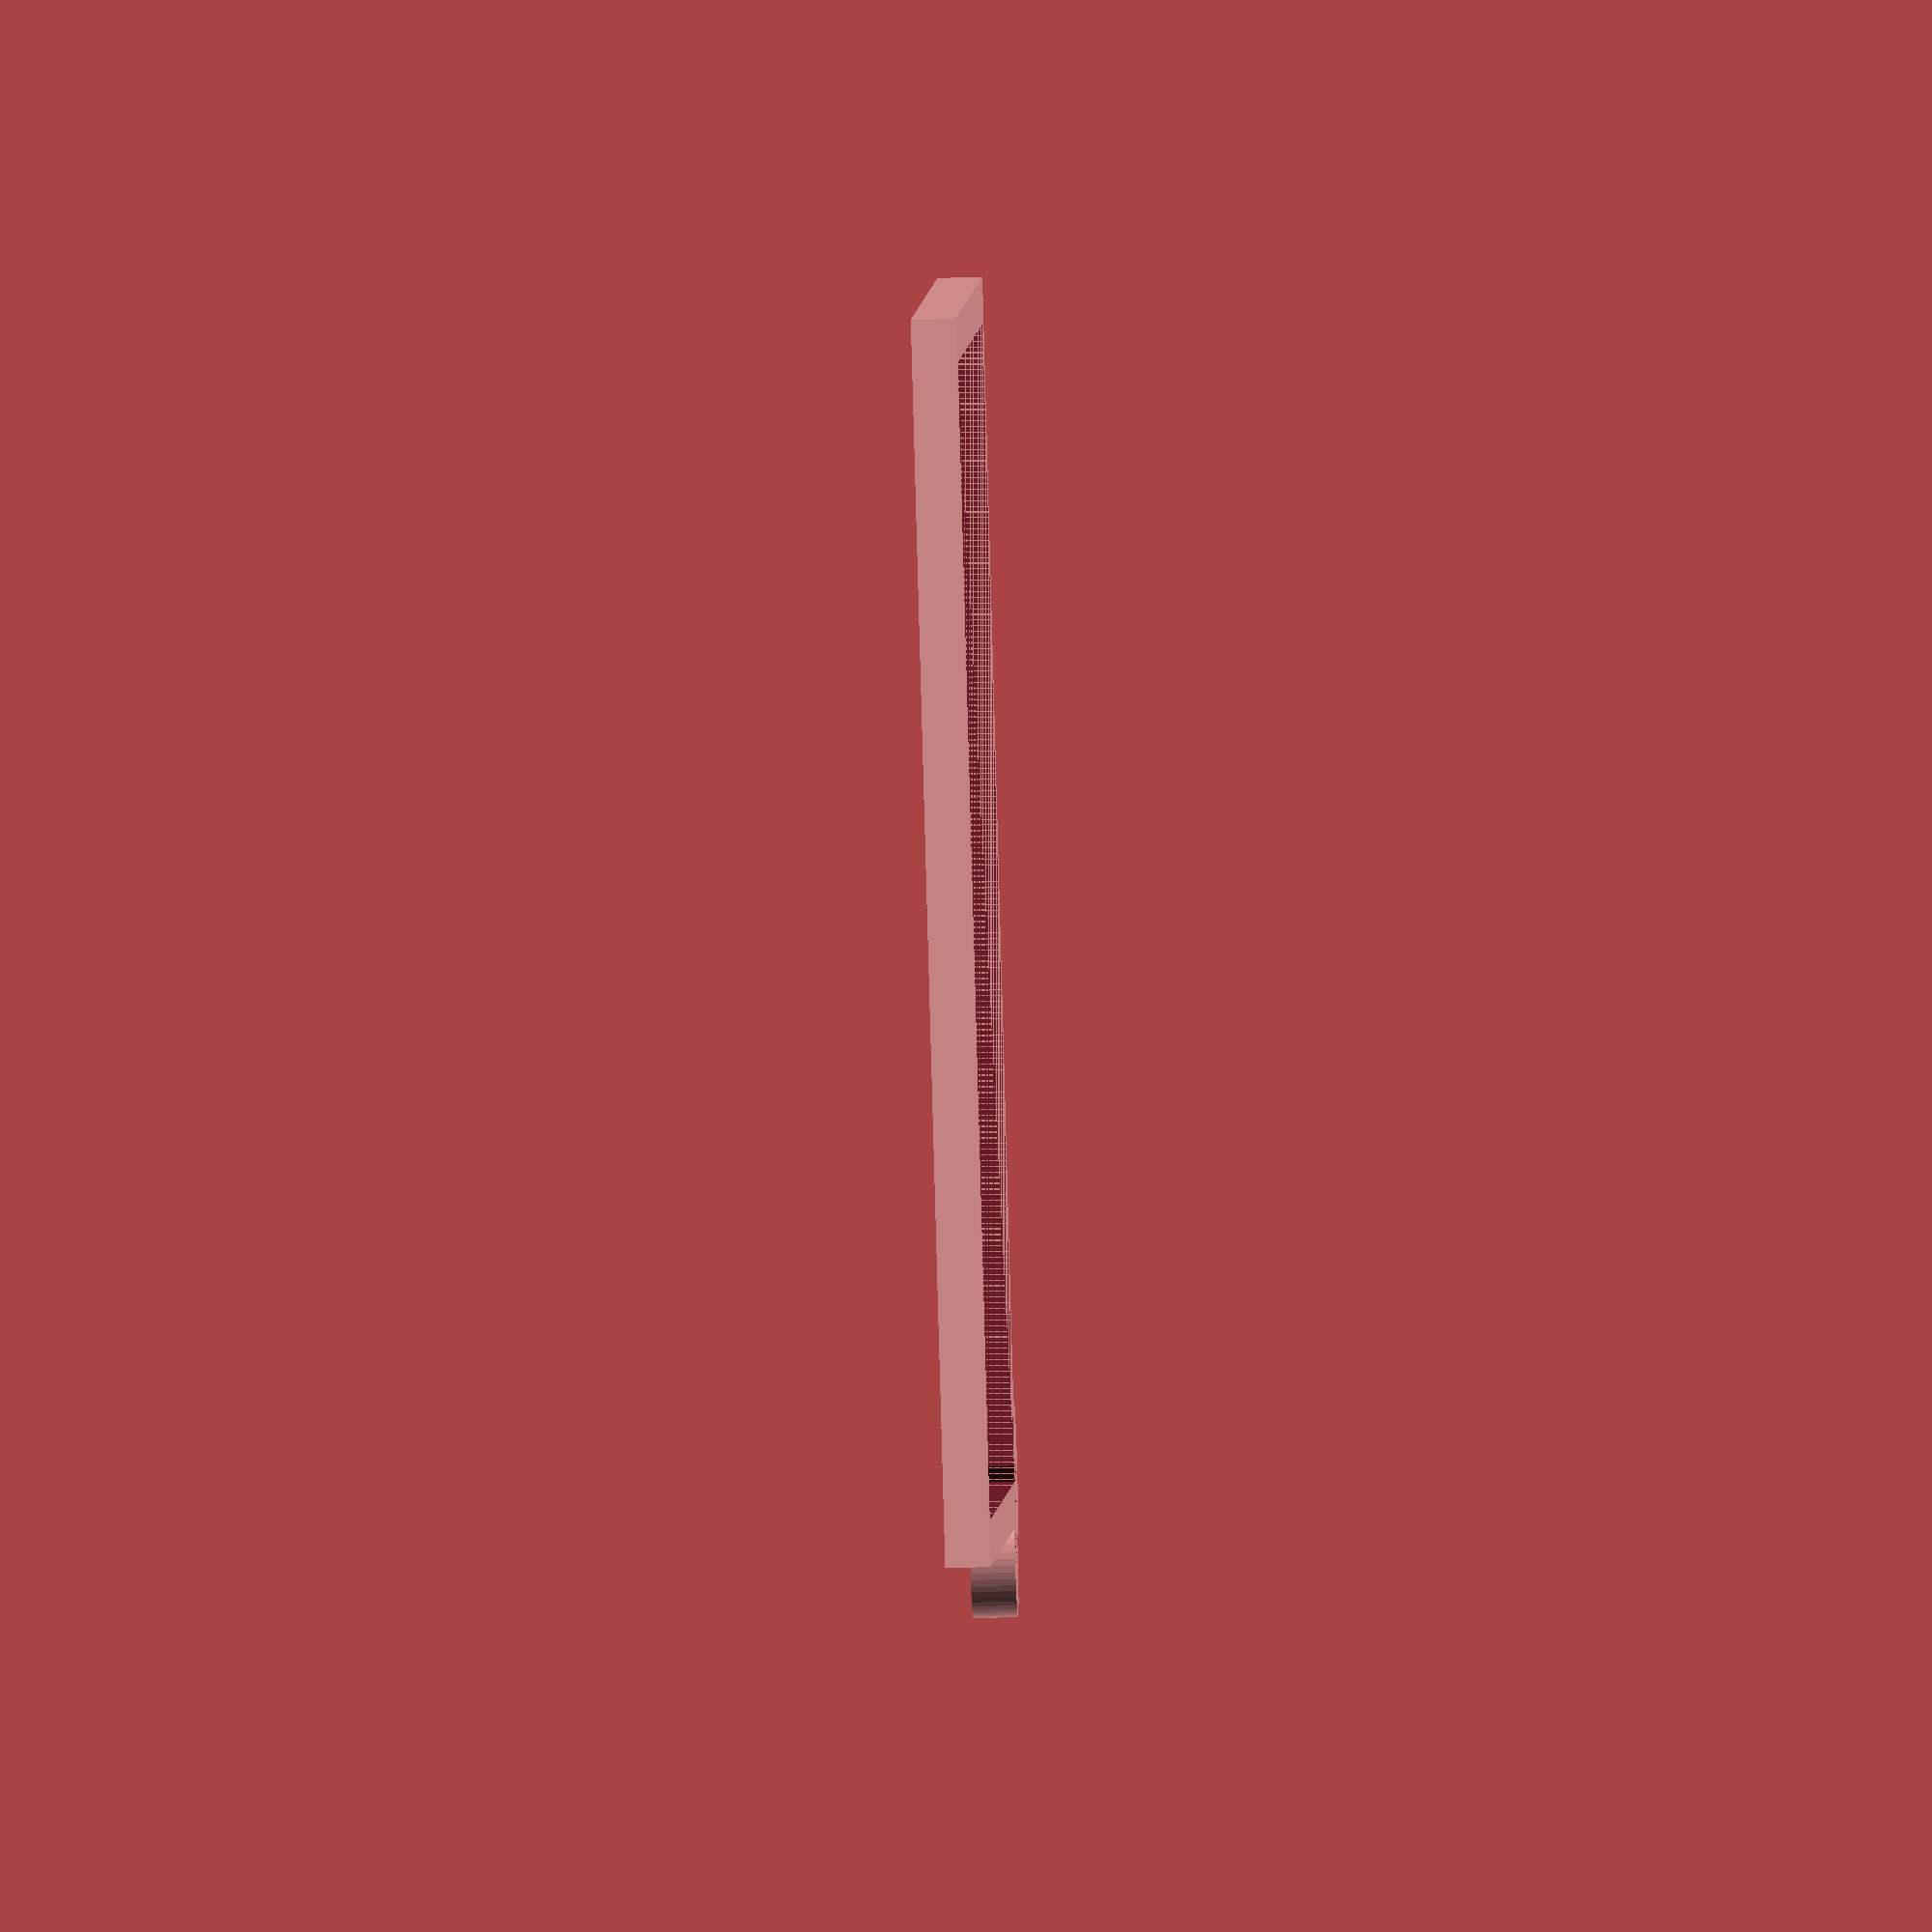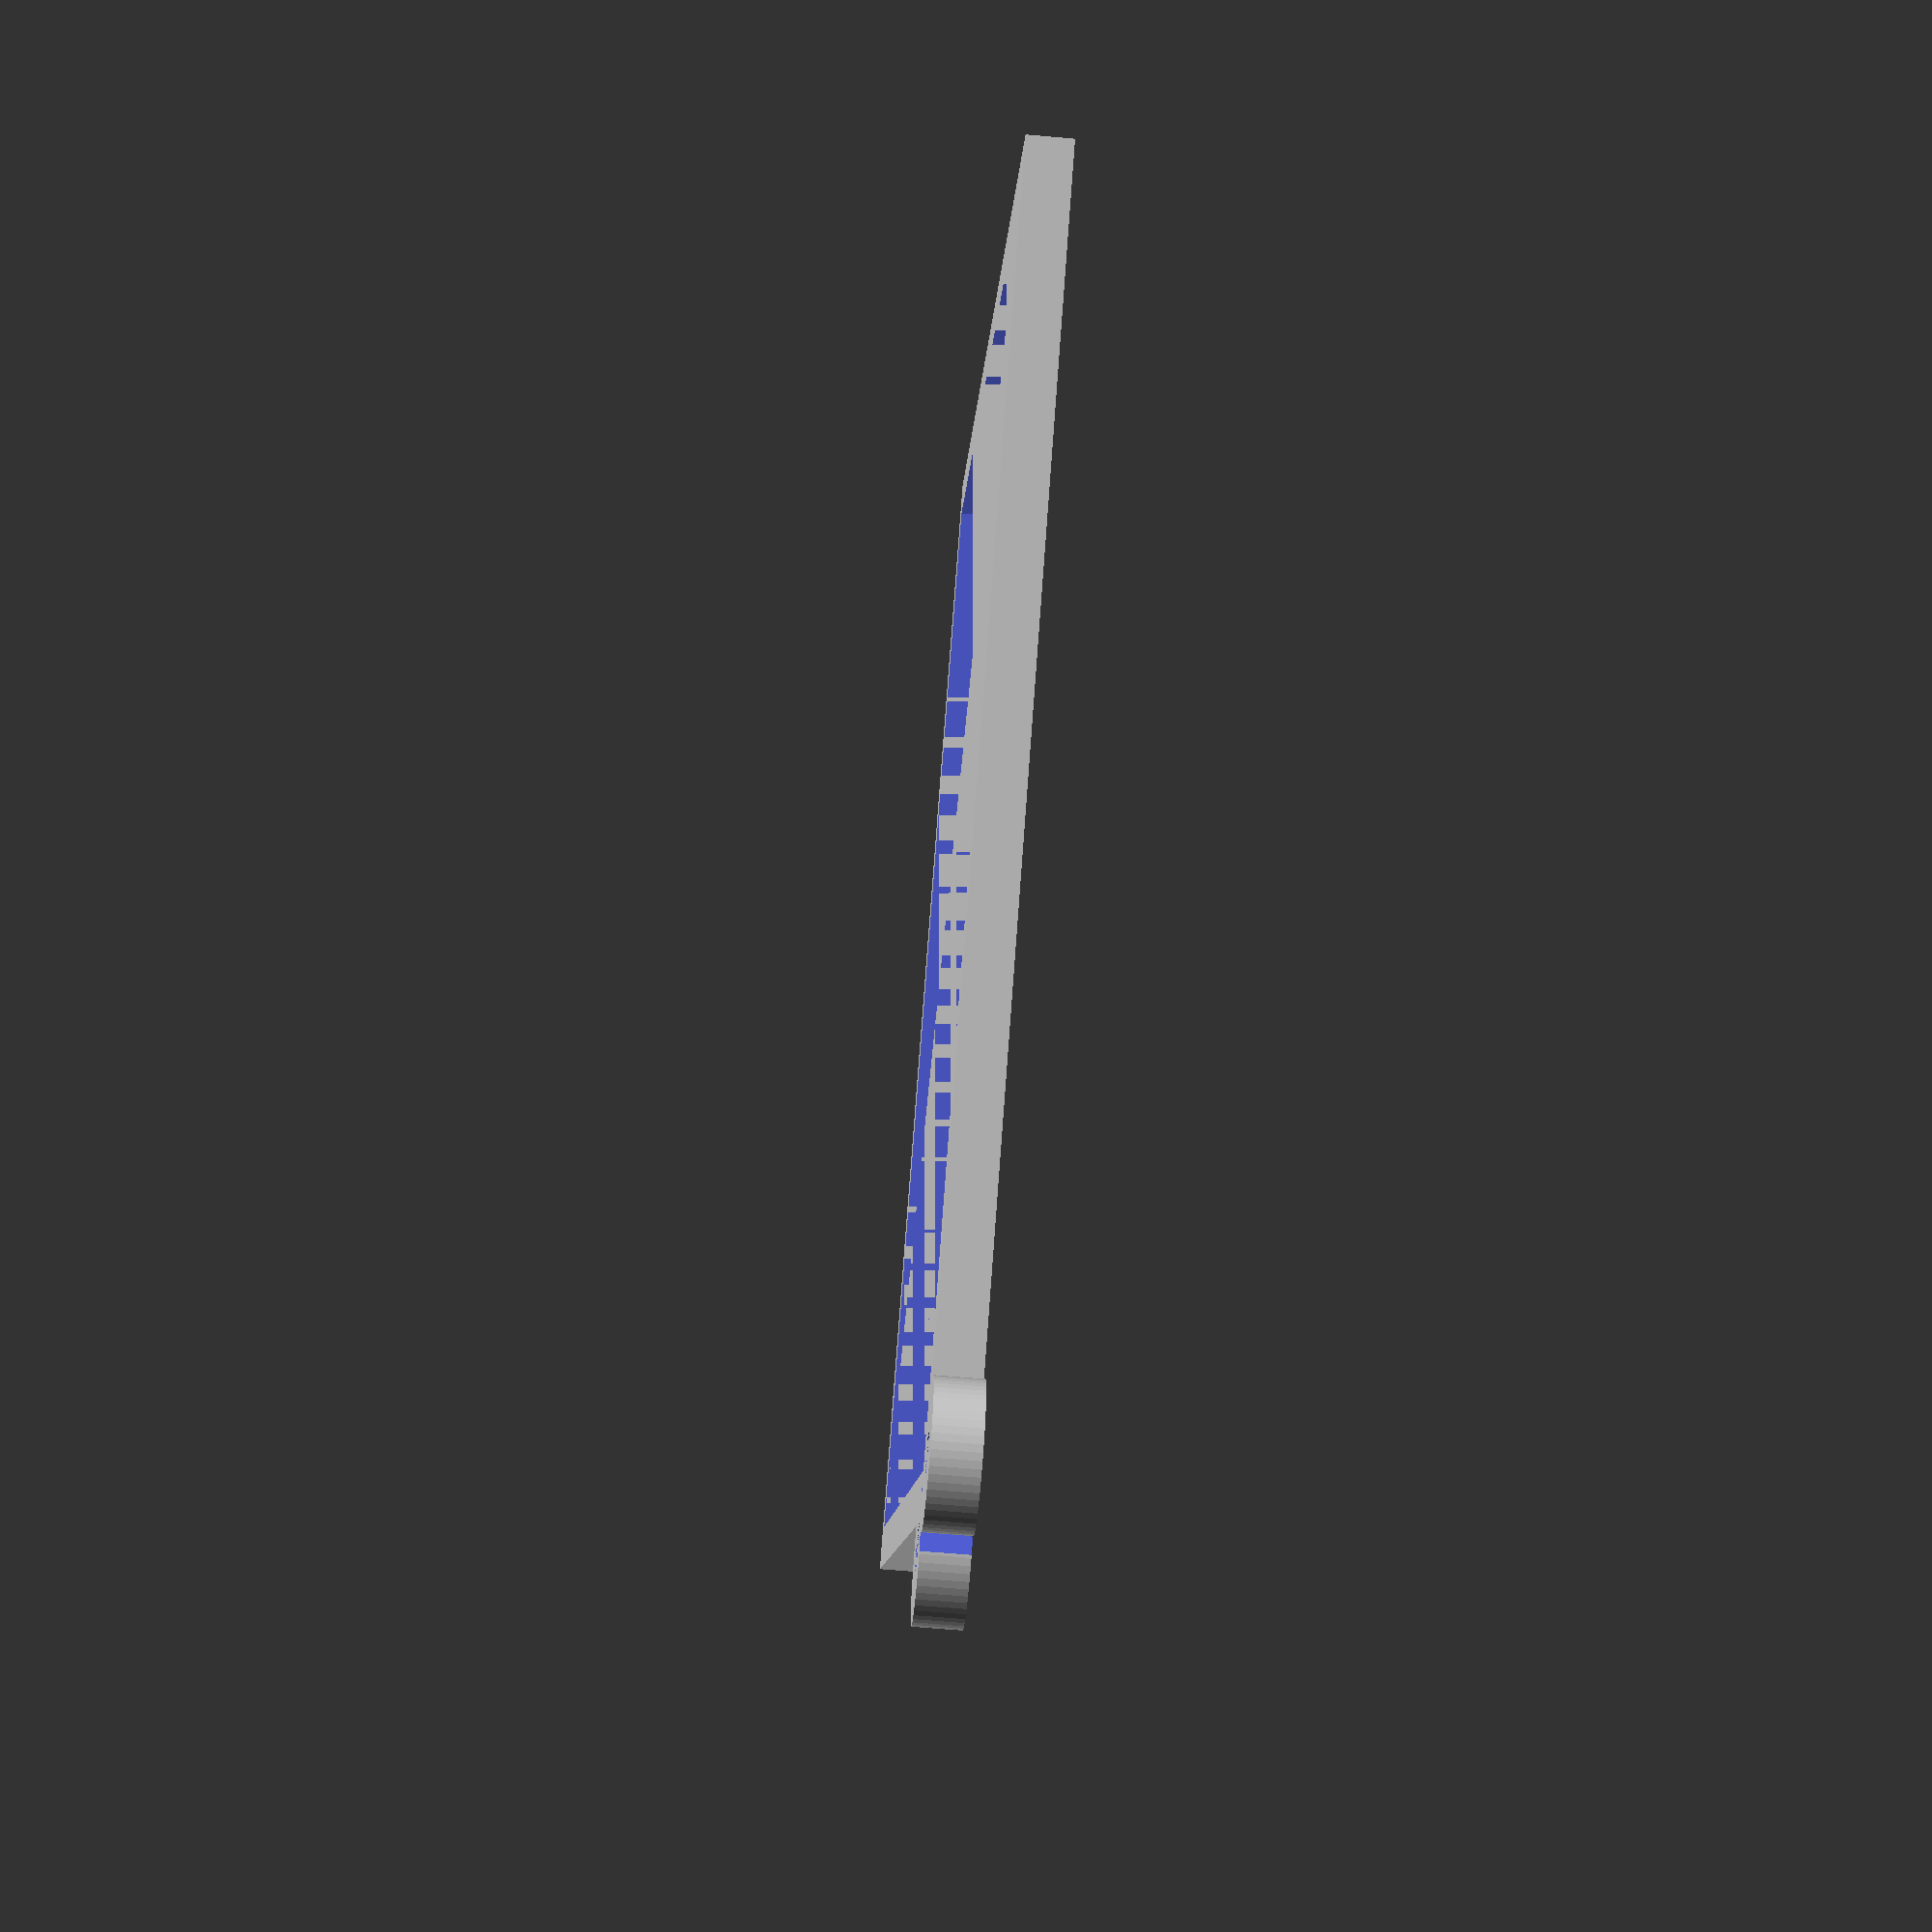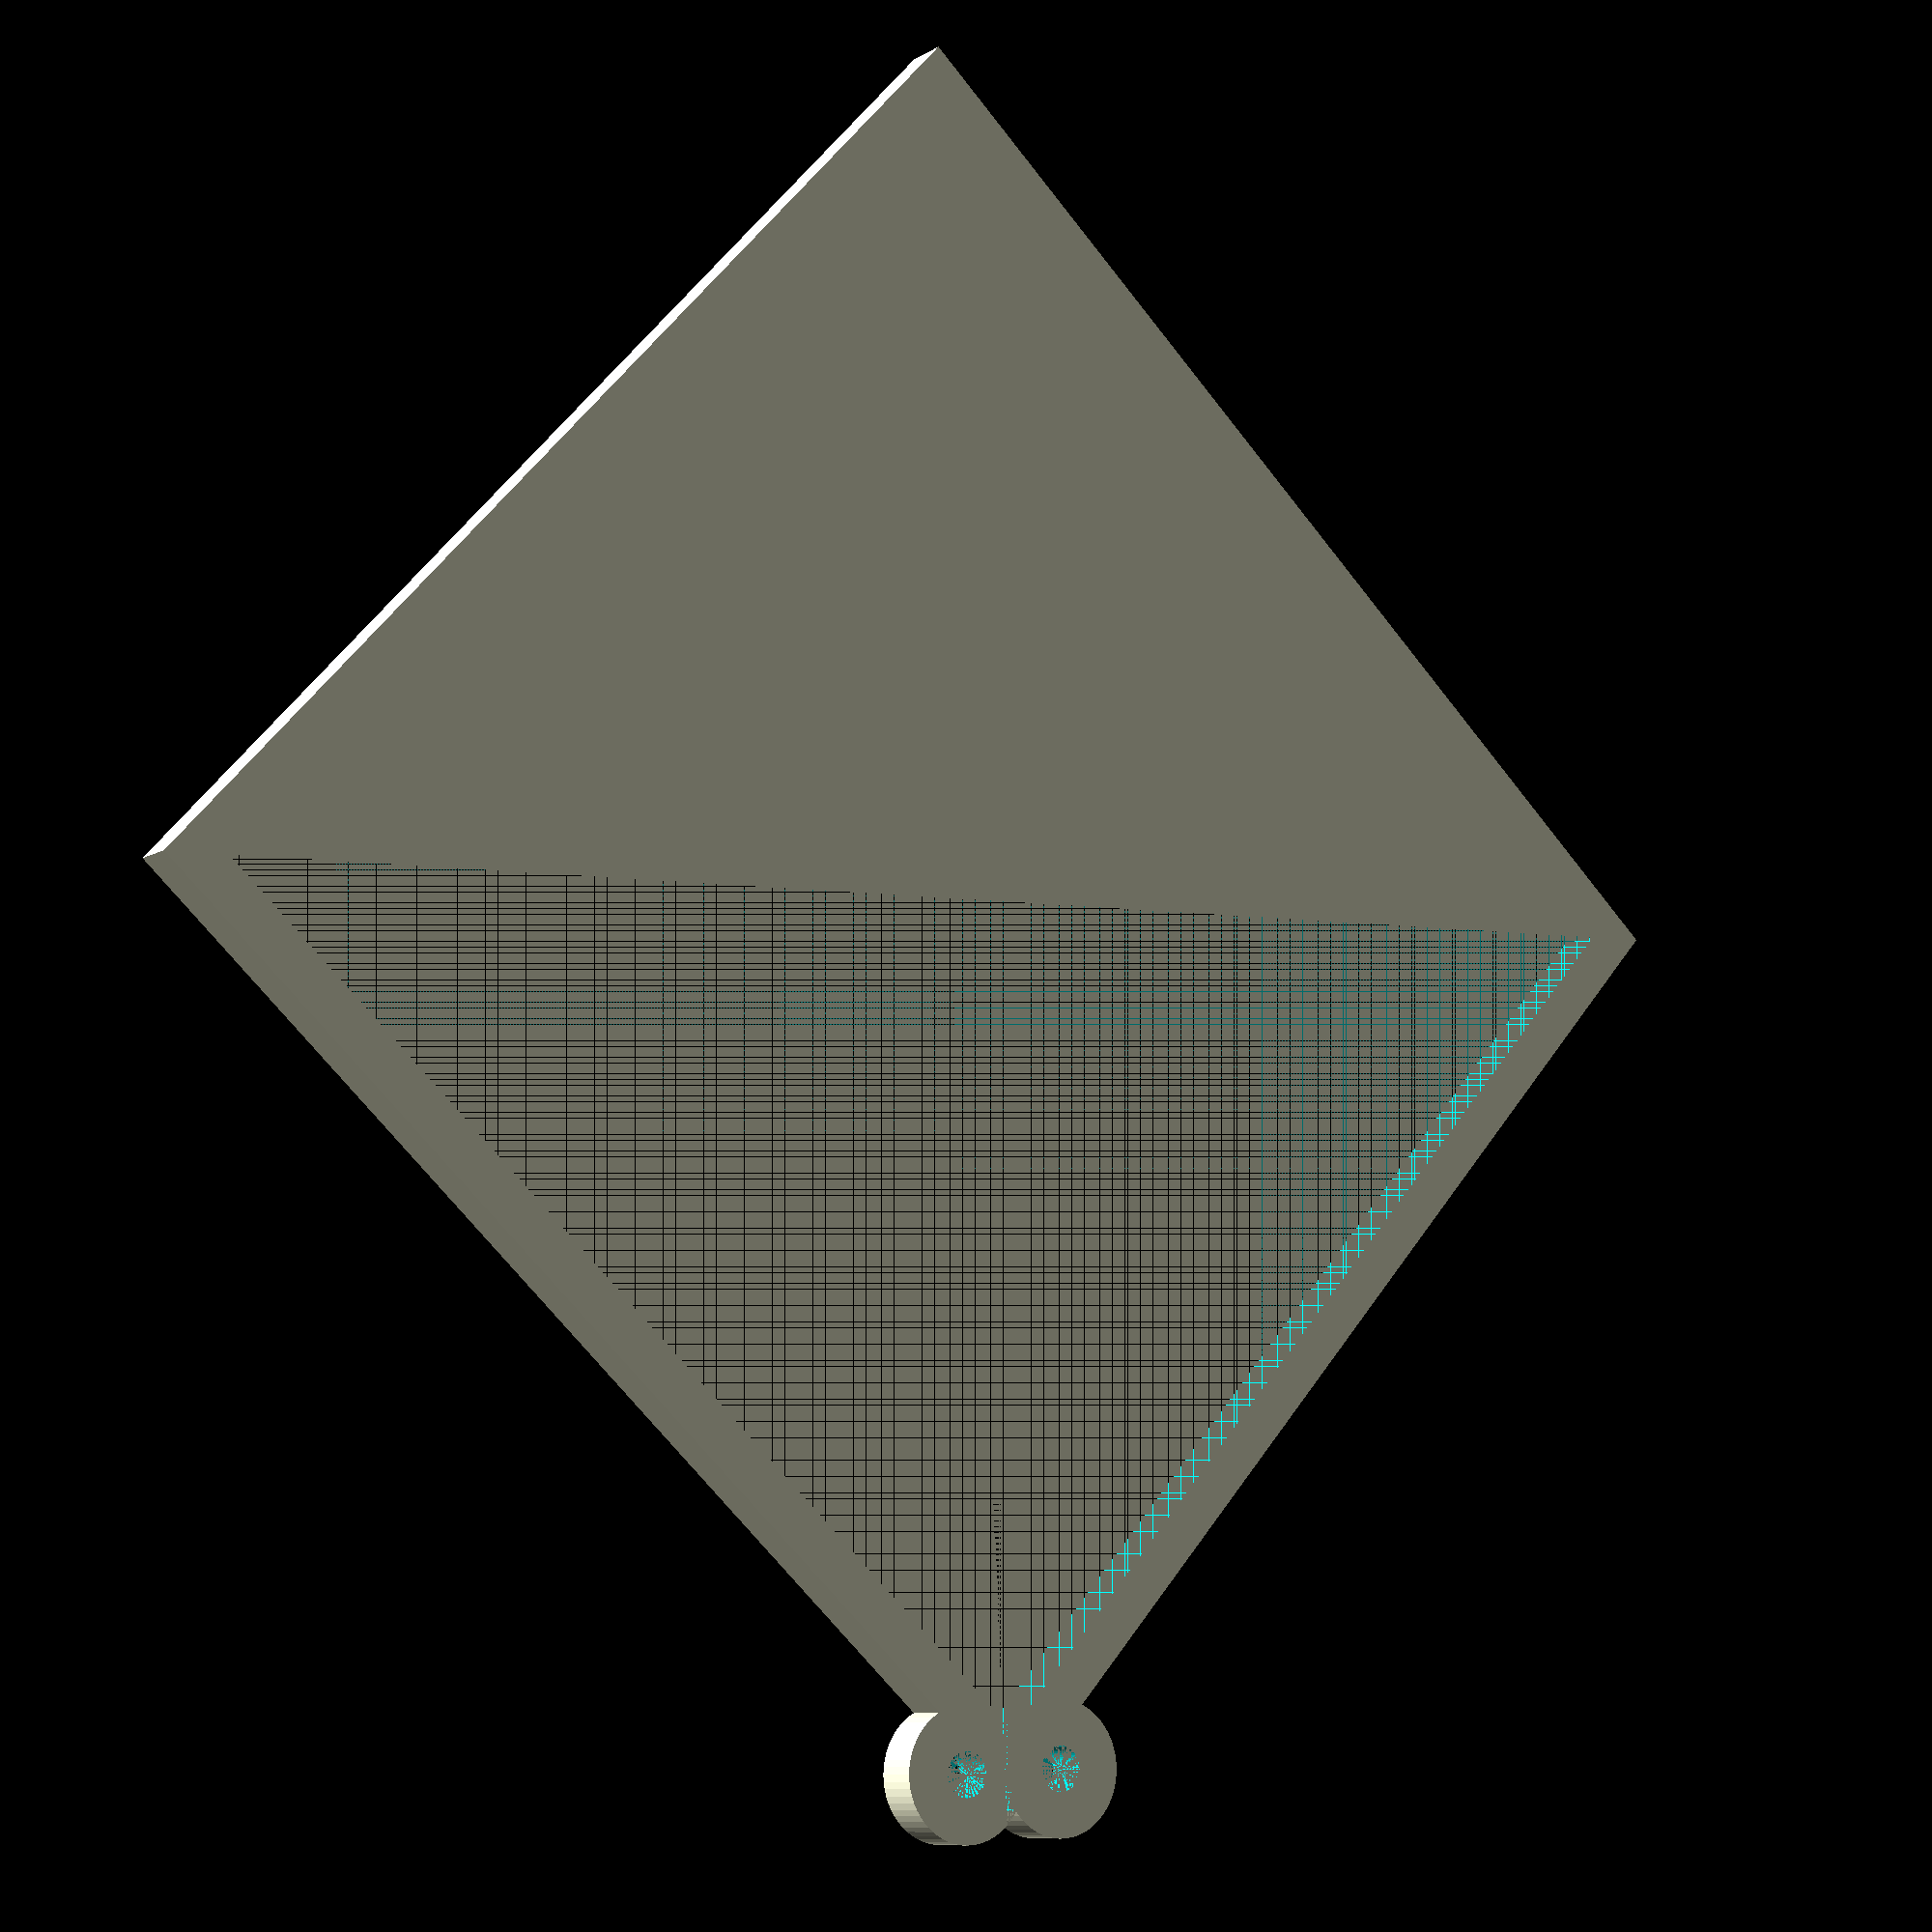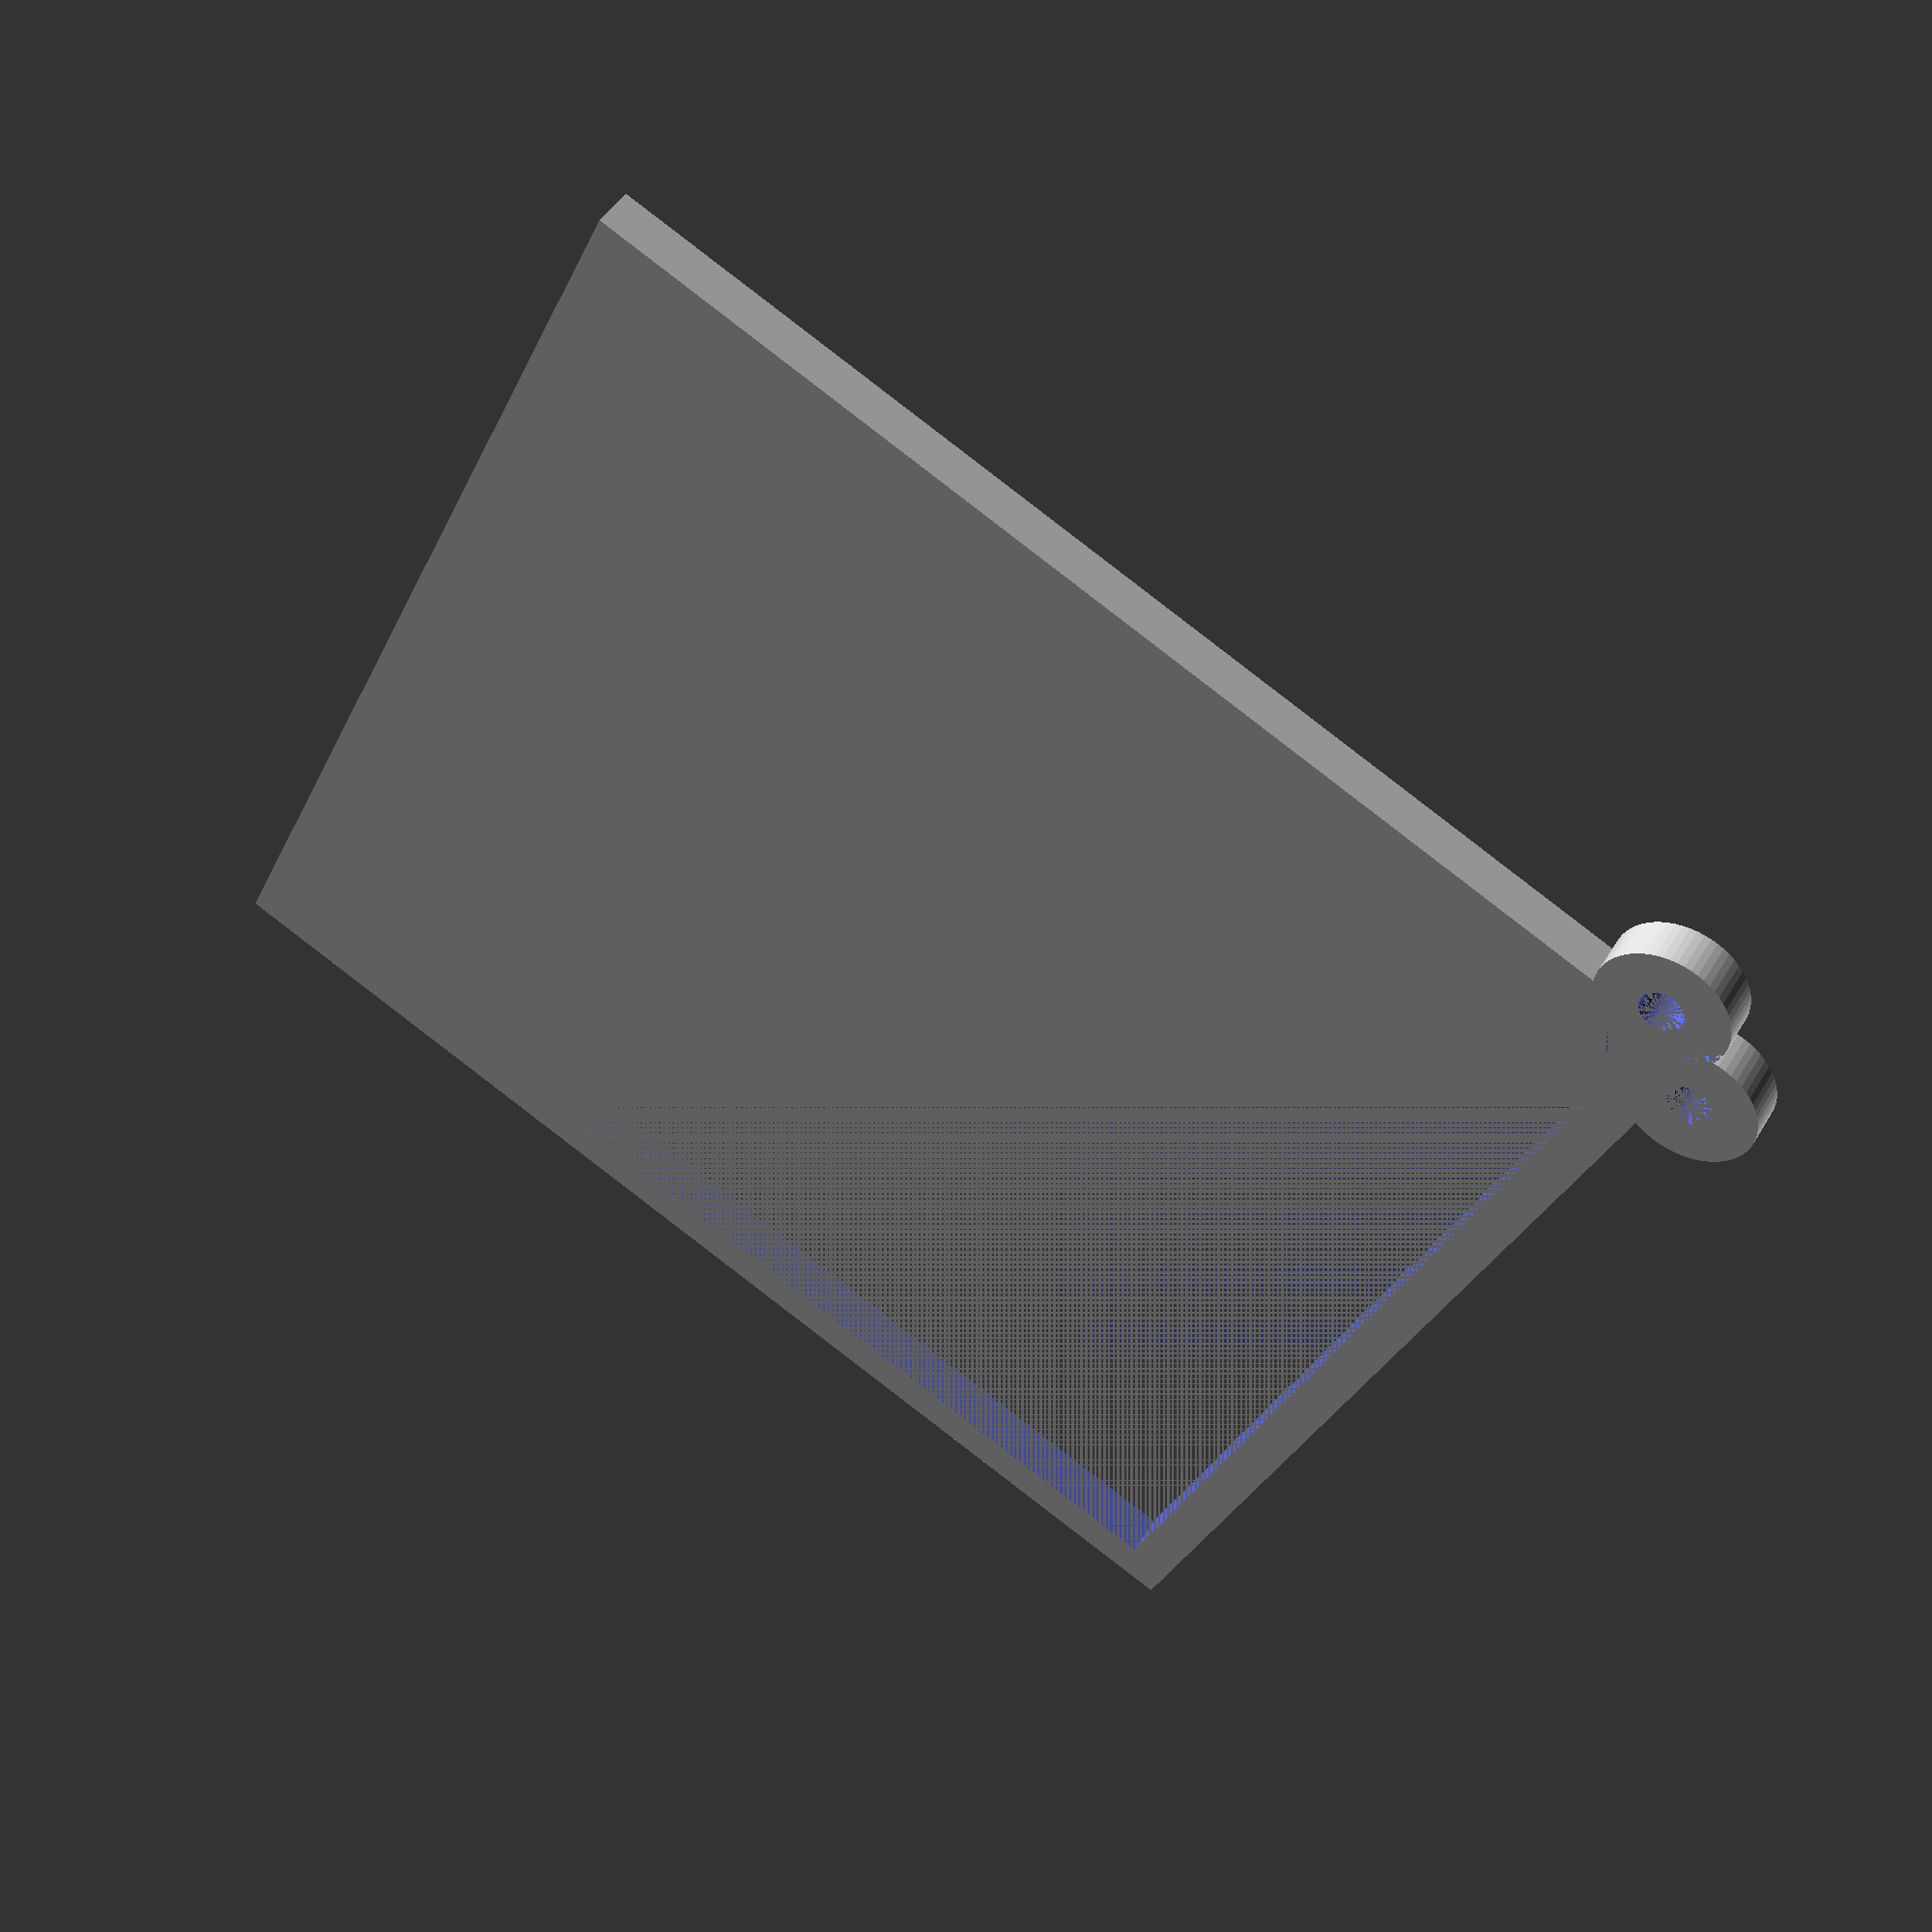
<openscad>
/*********** CLIP PILLAR **********************/

saeule = 100;       // width of the pillar
toleranz = 1.5;     // tolerance on each site
dicke = 4;          // material thickness



/******************** Processing *******************/

$fn = 60;

difference() {
    
    union() {
    
        cube([ saeule + ( toleranz * 2 ) + ( dicke * 2 ),
               saeule + ( toleranz * 2 ) + ( dicke * 2 ),
               dicke ]);
        
        translate([ -2, 1 + dicke, 0 ]) {
            difference() {
                
                cylinder( r = dicke + 2, h = dicke );
                
                cylinder( r = 2, h = dicke );
                
            }
        }
        
        translate([ 1 + dicke, -2, 0 ]) {
            difference() {
                
                cylinder( r = dicke + 2, h = dicke );
                
                cylinder( r = 2, h = dicke );
                
            }
        }
        
    }
    
    translate([ dicke, dicke, 0 ]) {
        cube([  saeule + ( toleranz * 2 ),
                saeule + ( toleranz * 2 ),
                dicke ]);
    }
    
    translate([ dicke * 5, dicke * 5, 0 ]) {
        rotate([ 0, 0, 135 ]) {
            cube([ 1, saeule, dicke ]);
        }
    }
    
}



    
</openscad>
<views>
elev=50.4 azim=52.3 roll=92.0 proj=o view=solid
elev=247.1 azim=148.0 roll=95.0 proj=p view=solid
elev=9.6 azim=312.0 roll=325.6 proj=p view=wireframe
elev=133.9 azim=245.3 roll=330.9 proj=p view=solid
</views>
